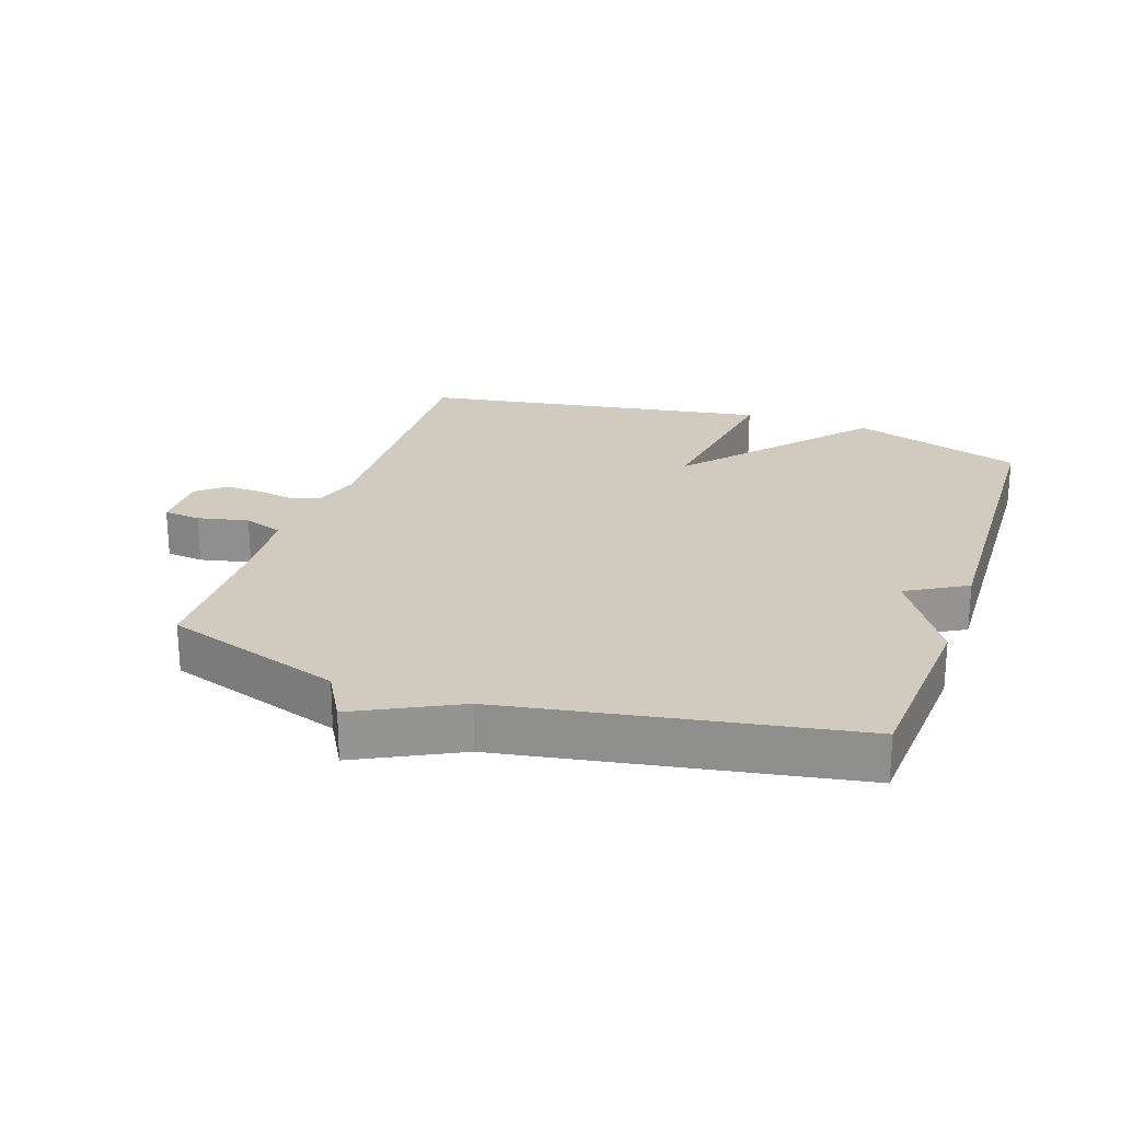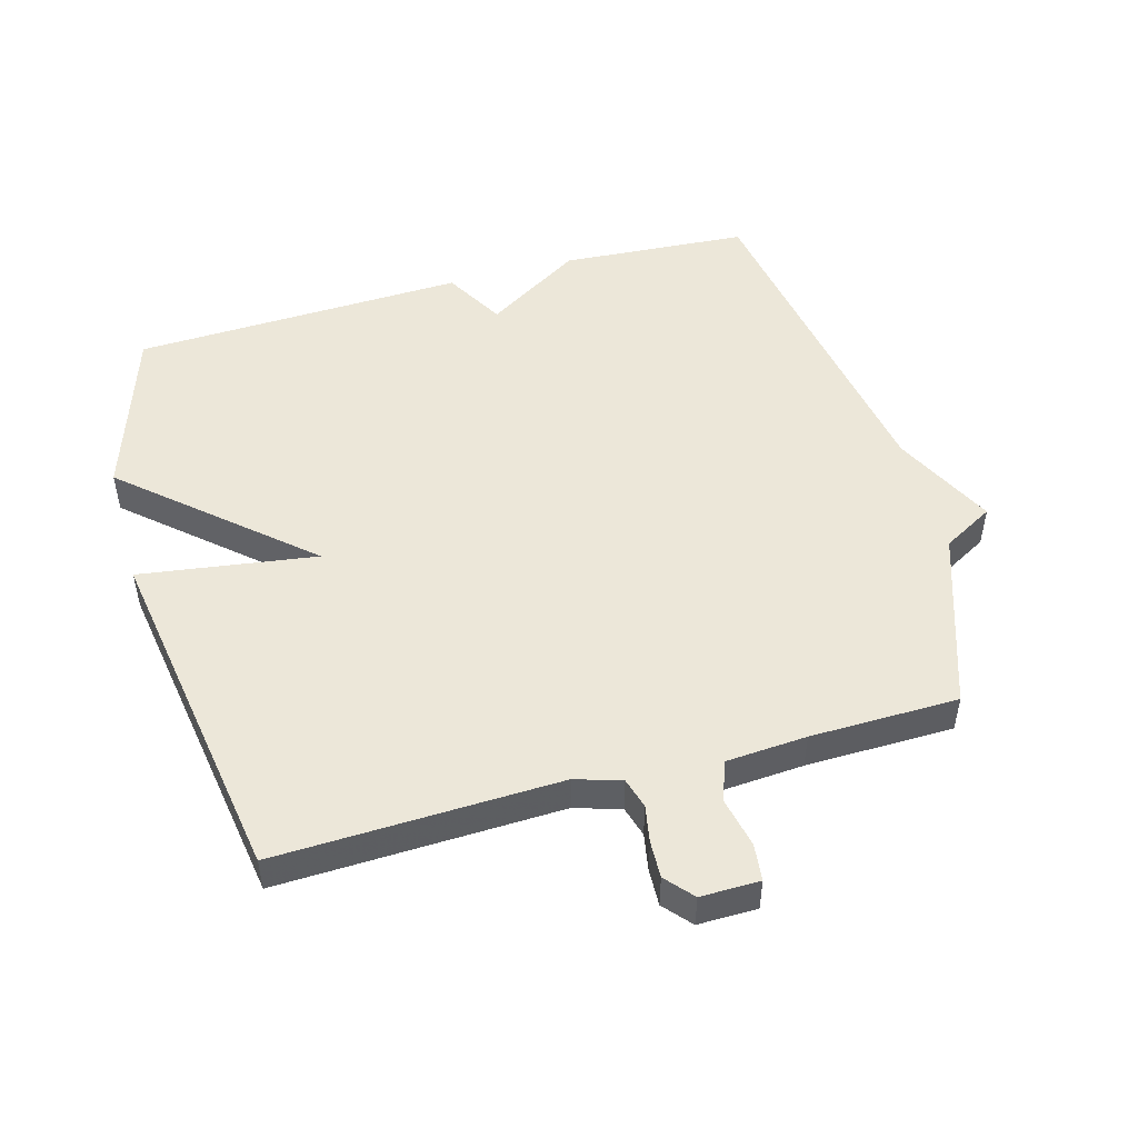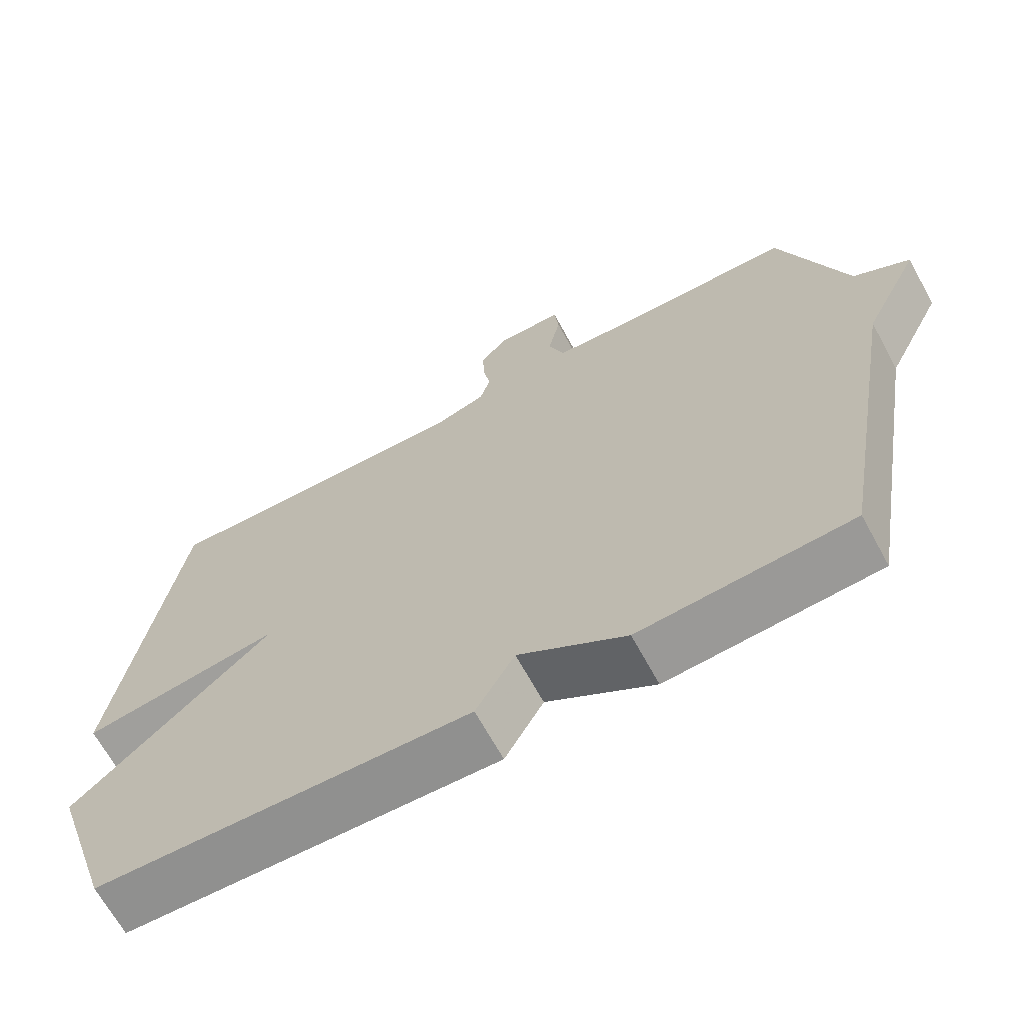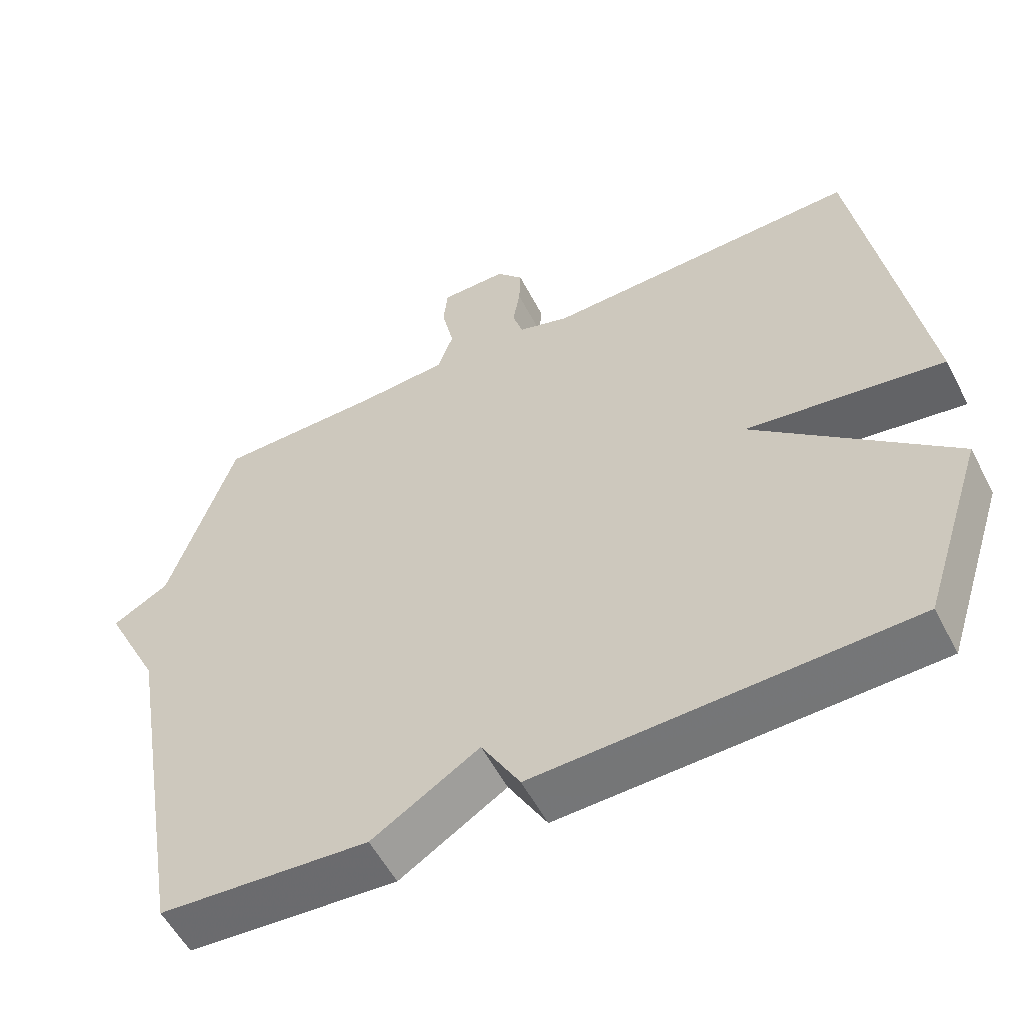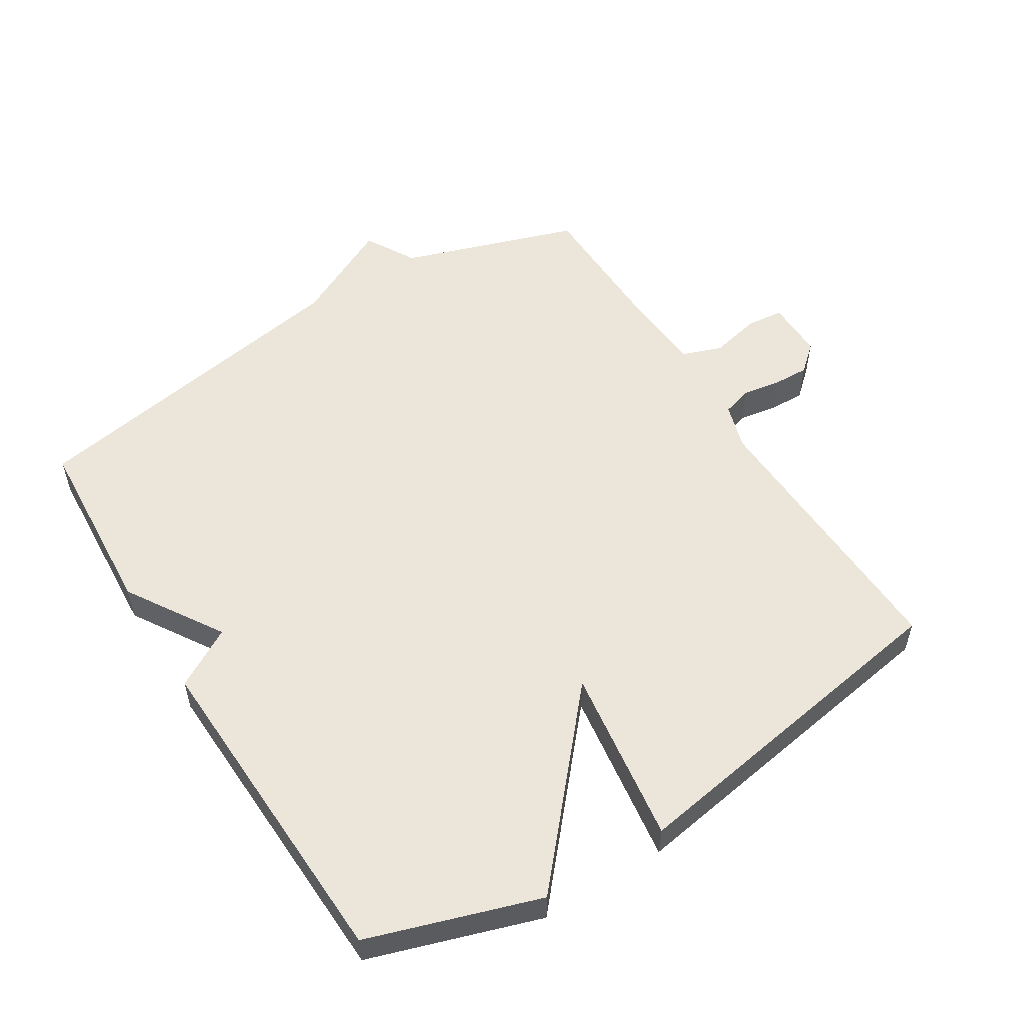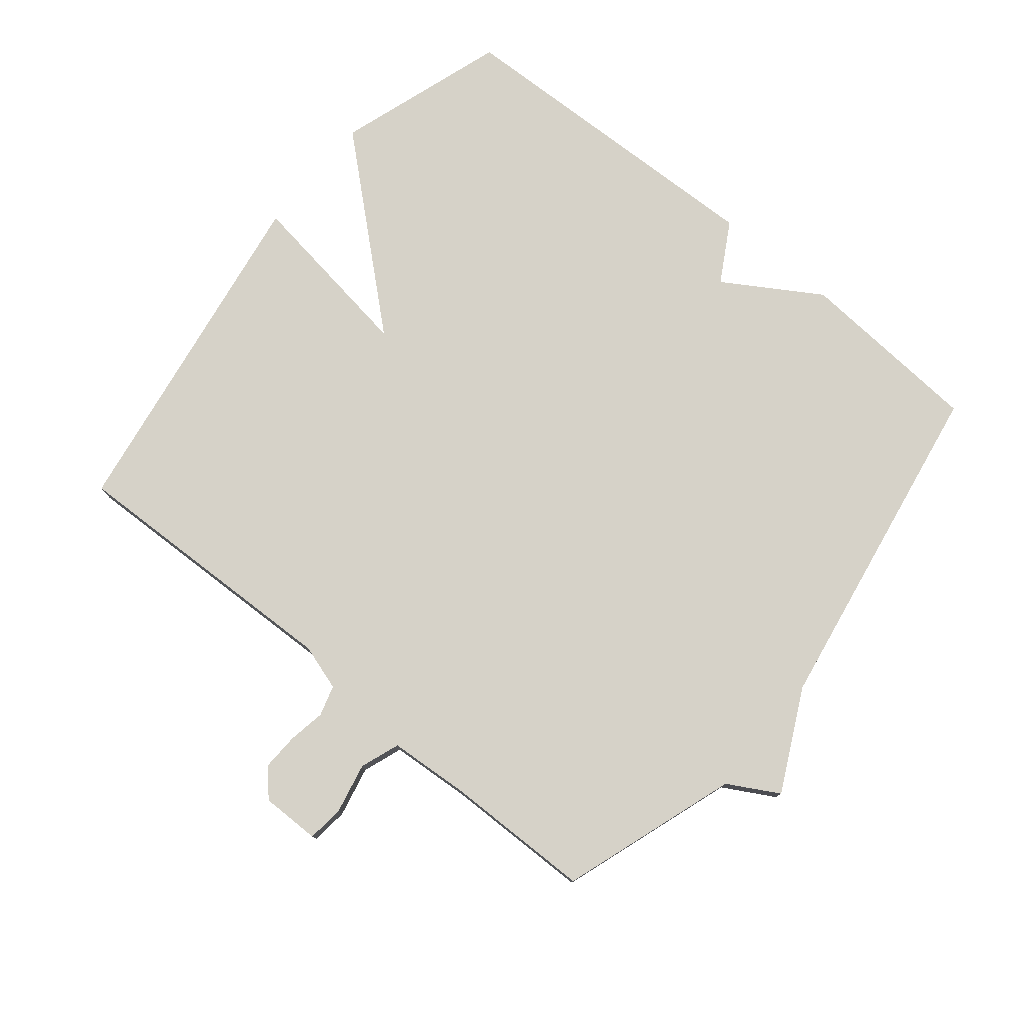
<metadata>
{"format":"obj","ext":"obj","renderer":"f3d","projection":"perspective","resolution":1024,"background":"white","views":[{"elev":23.5,"azim":108.8,"up":"+Y"},{"elev":50.1,"azim":-15.5,"up":"+Y"},{"elev":-66.9,"azim":28.6,"up":"+Z"},{"elev":-55.6,"azim":-152.8,"up":"+Z"},{"elev":54.4,"azim":-122.0,"up":"+Y"},{"elev":77.7,"azim":39.5,"up":"+Y"}]}
</metadata>
<code>
v 0.5 0.07 0.5
v 0.591 0.07 0.227
v 0.669 0.07 0.183
v 0.591 0.07 0.027
v 0.5 0.07 -0.5
v 0.212 0.07 -0.519
v 0.065 0.07 -0.427
v 0.012 0.07 -0.519
v -0.5 0.07 -0.5
v -0.586 0.07 -0.237
v -0.313 0.07 0.002
v -0.586 0.07 -0.037
v -0.5 0.07 0.5
v -0.064 0.07 0.485
v 0.007 0.07 0.507
v 0.021 0.07 0.554
v 0.011 0.07 0.611
v 0.009 0.07 0.668
v 0.046 0.07 0.71
v 0.137 0.07 0.709
v 0.143 0.07 0.652
v 0.126 0.07 0.574
v 0.148 0.07 0.513
v 0.272 0.07 0.504
v 0.5 0 0.5
v 0.591 0 0.227
v 0.669 0 0.183
v 0.591 0 0.027
v 0.5 0 -0.5
v 0.212 0 -0.519
v 0.065 0 -0.427
v 0.012 0 -0.519
v -0.5 0 -0.5
v -0.586 0 -0.237
v -0.313 0 0.002
v -0.586 0 -0.037
v -0.5 0 0.5
v -0.064 0 0.485
v 0.007 0 0.507
v 0.021 0 0.554
v 0.011 0 0.611
v 0.009 0 0.668
v 0.046 0 0.71
v 0.137 0 0.709
v 0.143 0 0.652
v 0.126 0 0.574
v 0.148 0 0.513
v 0.272 0 0.504
f 20 21 22
f 19 20 22
f 18 19 22
f 17 18 22
f 16 17 22
f 15 16 22 23
f 14 15 23 24
f 11 12 13 14
f 9 10 11
f 8 9 11
f 7 8 11
f 24 1 2
f 14 24 2
f 11 14 2
f 7 11 2
f 6 7 2
f 5 6 2
f 4 5 2
f 2 3 4
f 46 45 44
f 46 44 43
f 46 43 42
f 46 42 41
f 46 41 40
f 47 46 40 39
f 48 47 39 38
f 38 37 36 35
f 35 34 33
f 35 33 32
f 35 32 31
f 26 25 48
f 26 48 38
f 26 38 35
f 26 35 31
f 26 31 30
f 26 30 29
f 26 29 28
f 28 27 26
f 1 25 26 2
f 2 26 27 3
f 3 27 28 4
f 4 28 29 5
f 5 29 30 6
f 6 30 31 7
f 7 31 32 8
f 8 32 33 9
f 9 33 34 10
f 10 34 35 11
f 11 35 36 12
f 12 36 37 13
f 13 37 38 14
f 14 38 39 15
f 15 39 40 16
f 16 40 41 17
f 17 41 42 18
f 18 42 43 19
f 19 43 44 20
f 20 44 45 21
f 21 45 46 22
f 22 46 47 23
f 23 47 48 24
f 24 48 25 1

</code>
